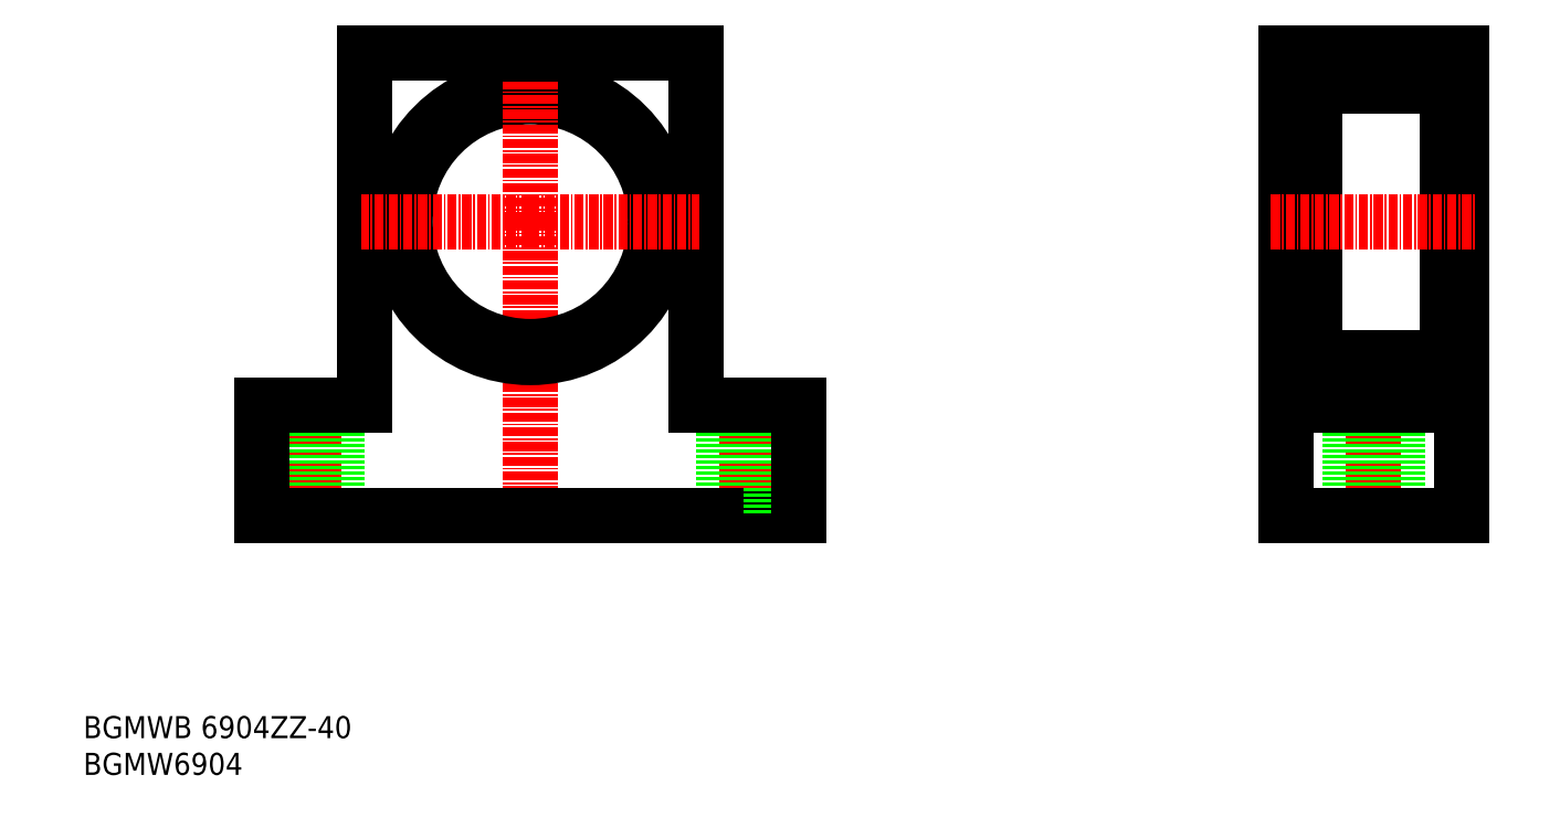
<metadata>
{"format":"dxf","ext":"dxf","renderer":"ezdxf+matplotlib","layout":"modelspace","background":"white","min_lineweight":24,"dpi":150}
</metadata>
<code>
0
SECTION
2
ENTITIES
0
TEXT
8
0
10
44.78
20
37.3
30
0
40
3
1
BGMW6904
11
44.78
21
38.8
31
0
73
     2
0
TEXT
8
0
10
44.78
20
42.3
30
0
40
3
1
BGMWB 6904ZZ-40
11
44.78
21
43.8
31
0
73
     2
0
LINE
8
0
10
208.3
20
72.6
30
0
11
208.3
21
135.6
31
0
0
LINE
8
CENTER
10
135.1
20
89.6
30
0
11
135.1
21
70.6
31
0
0
LINE
8
CENTER
10
76.07
20
89.6
30
0
11
76.07
21
70.6
31
0
0
LINE
8
0
10
83.07
20
135.6
30
0
11
83.07
21
87.6
31
0
0
LINE
8
0
10
128.1
20
135.6
30
0
11
128.1
21
87.6
31
0
0
LINE
8
CENTER
10
105.6
20
112.6
30
0
11
105.6
21
70.6
31
0
0
LINE
8
0
10
79.32
20
87.6
30
0
11
79.32
21
72.6
31
0
0
LINE
8
0
10
72.82
20
87.6
30
0
11
72.82
21
72.6
31
0
0
LINE
8
0
10
69.07
20
72.6
30
0
11
69.07
21
87.6
31
0
0
LINE
8
CENTER
10
220.3
20
89.6
30
0
11
220.3
21
70.6
31
0
0
LINE
8
0
10
210.5
20
132.1
30
0
11
210.5
21
93.1
31
0
0
LINE
8
0
10
210.5
20
93.1
30
0
11
212.3
21
93.1
31
0
0
LINE
8
0
10
212.3
20
132.1
30
0
11
212.3
21
93.1
31
0
0
LINE
8
0
10
232.3
20
135.6
30
0
11
232.3
21
72.6
31
0
0
CIRCLE
8
0
10
105.6
20
112.6
30
0
40
17
0
CIRCLE
8
0
10
105.6
20
112.6
30
0
40
18.5
0
LINE
8
0
10
83.07
20
135.6
30
0
11
128.1
21
135.6
31
0
0
LINE
8
CENTER
10
105.6
20
112.6
30
0
11
105.6
21
131.6
31
0
0
LINE
8
CENTER
10
105.6
20
112.6
30
0
11
128.6
21
112.6
31
0
0
LINE
8
CENTER
10
105.6
20
112.6
30
0
11
82.57
21
112.6
31
0
0
LINE
8
0
10
82.57
20
87.6
30
0
11
69.07
21
87.6
31
0
0
LINE
8
0
10
131.8
20
87.6
30
0
11
131.8
21
72.6
31
0
0
LINE
8
0
10
69.07
20
72.6
30
0
11
142.1
21
72.6
31
0
0
LINE
8
0
10
138.3
20
87.6
30
0
11
138.3
21
72.6
31
0
0
LINE
8
0
10
142.1
20
72.6
30
0
11
142.1
21
87.6
31
0
0
LINE
8
0
10
128.1
20
87.6
30
0
11
142.1
21
87.6
31
0
0
LINE
8
0
10
230.3
20
95.6
30
0
11
232.3
21
95.6
31
0
0
LINE
8
0
10
212.3
20
131.1
30
0
11
230.3
21
131.1
31
0
0
LINE
8
0
10
230.3
20
131.1
30
0
11
230.3
21
94.1
31
0
0
LINE
8
0
10
212.3
20
94.1
30
0
11
230.3
21
94.1
31
0
0
LINE
8
0
10
217
20
87.6
30
0
11
217
21
72.6
31
0
0
LINE
8
0
10
223.5
20
87.6
30
0
11
223.5
21
72.6
31
0
0
LINE
8
0
10
208.3
20
87.6
30
0
11
232.3
21
87.6
31
0
0
LINE
8
0
10
232.3
20
72.6
30
0
11
208.3
21
72.6
31
0
0
LINE
8
0
10
208.3
20
135.6
30
0
11
232.3
21
135.6
31
0
0
LINE
8
CENTER
10
206.3
20
112.6
30
0
11
234.3
21
112.6
31
0
0
LINE
8
0
10
230.3
20
129.6
30
0
11
232.3
21
129.6
31
0
0
LINE
8
0
10
208.3
20
131.1
30
0
11
210.5
21
131.1
31
0
0
LINE
8
0
10
208.3
20
94.1
30
0
11
210.5
21
94.1
31
0
0
LINE
8
0
10
210.5
20
132.1
30
0
11
212.3
21
132.1
31
0
0
ENDSEC
0
EOF

</code>
